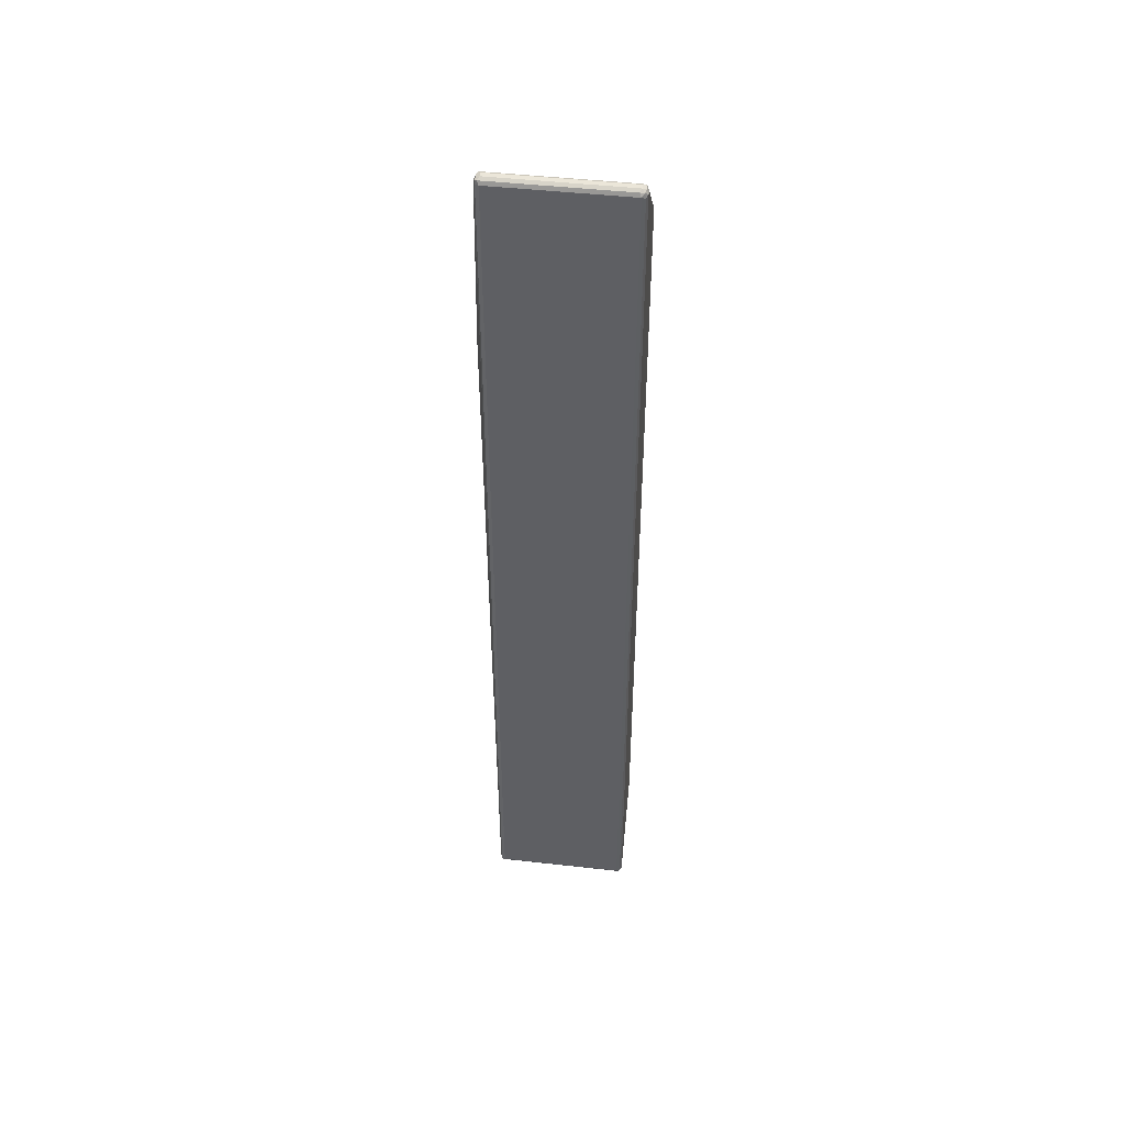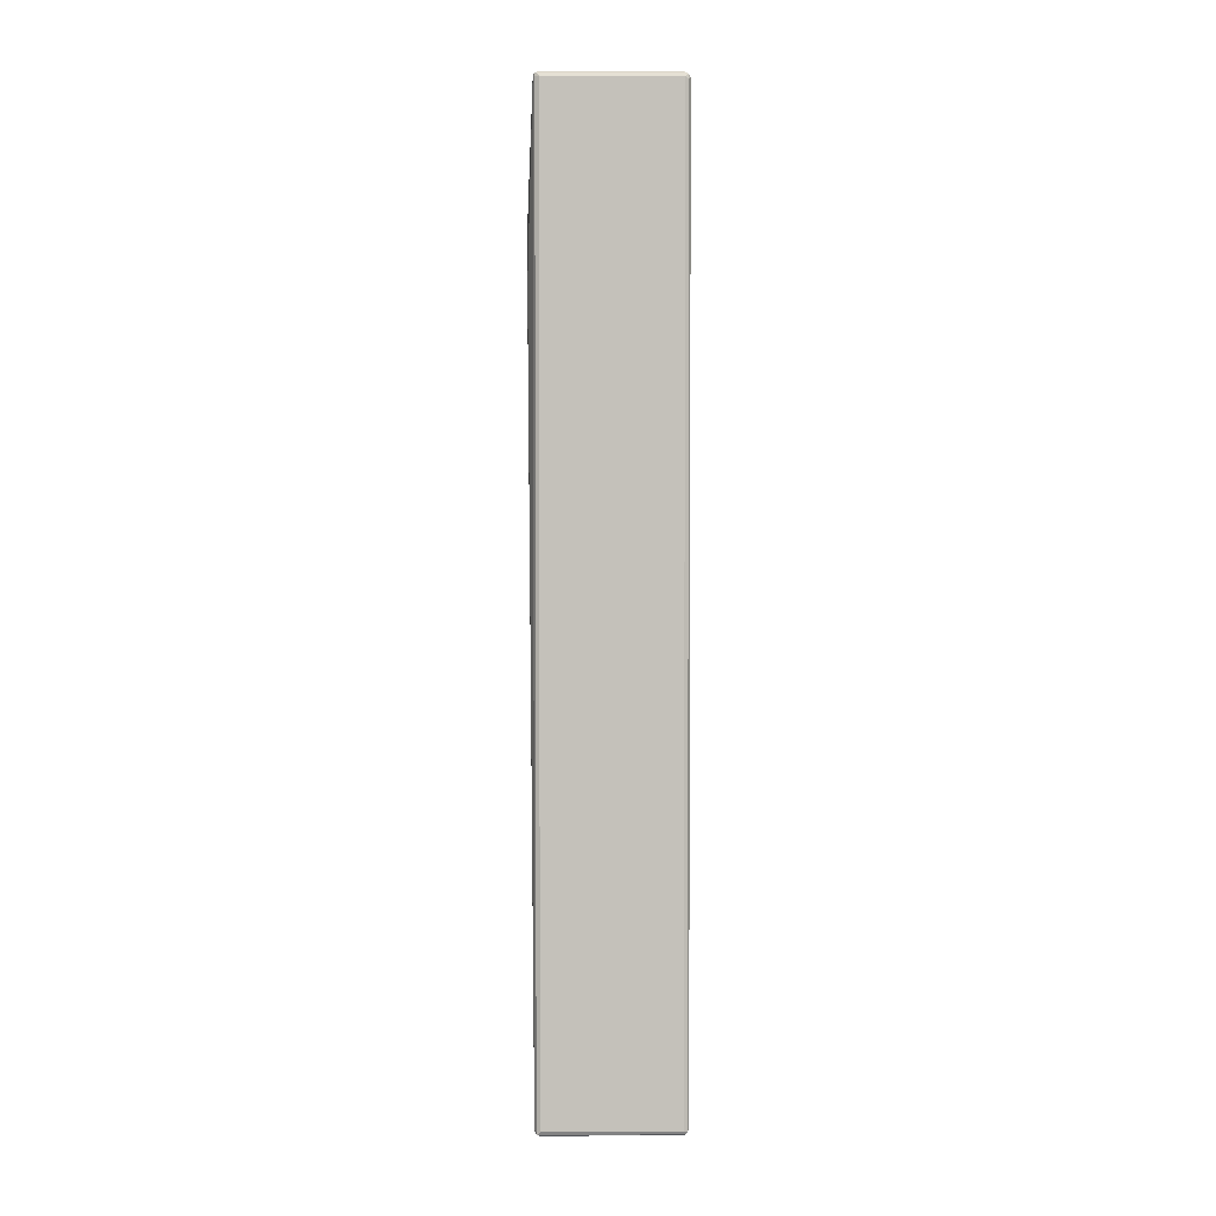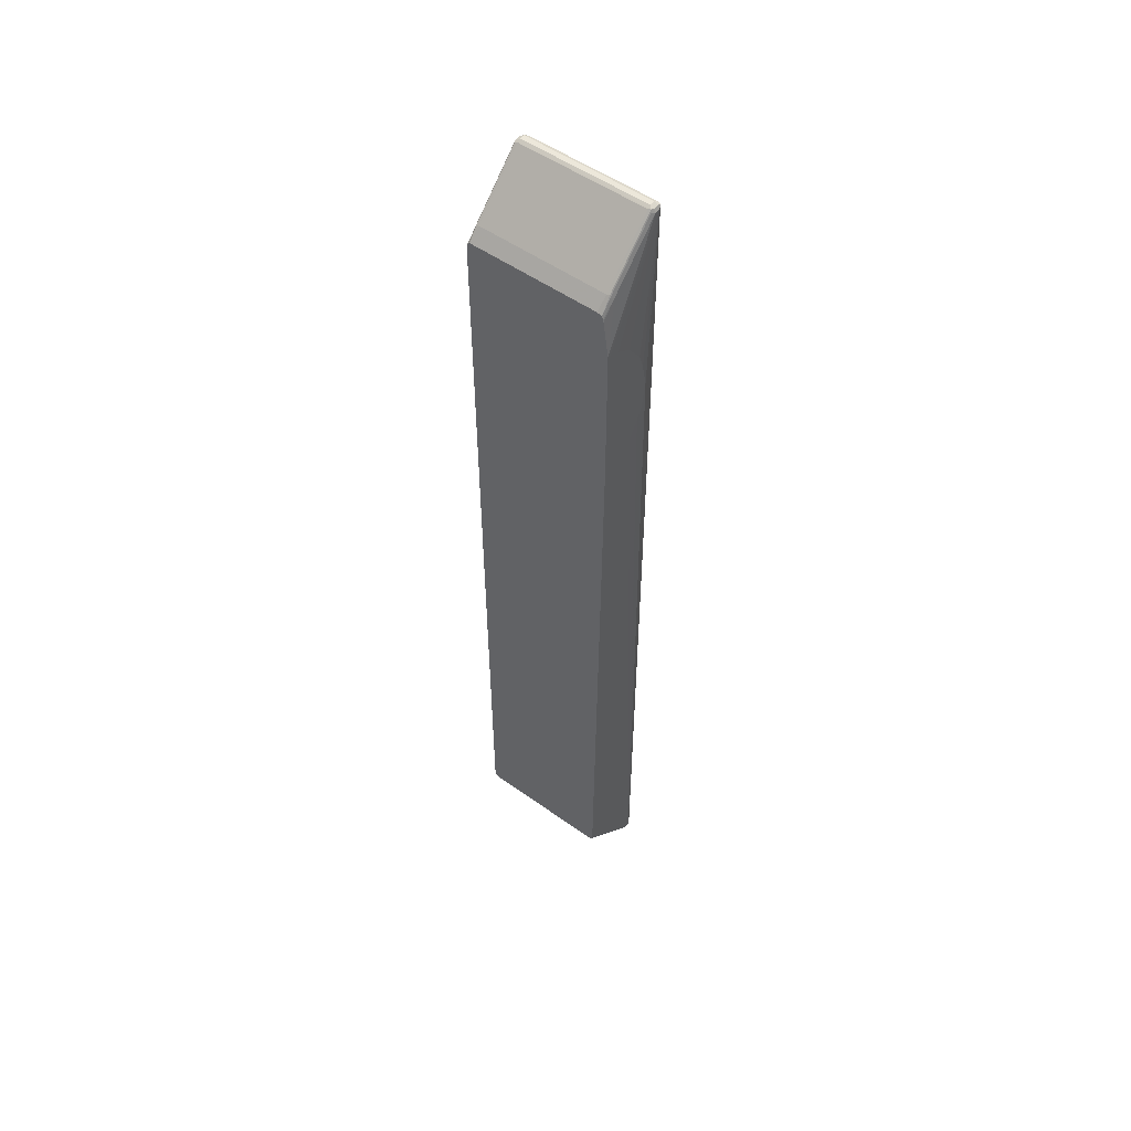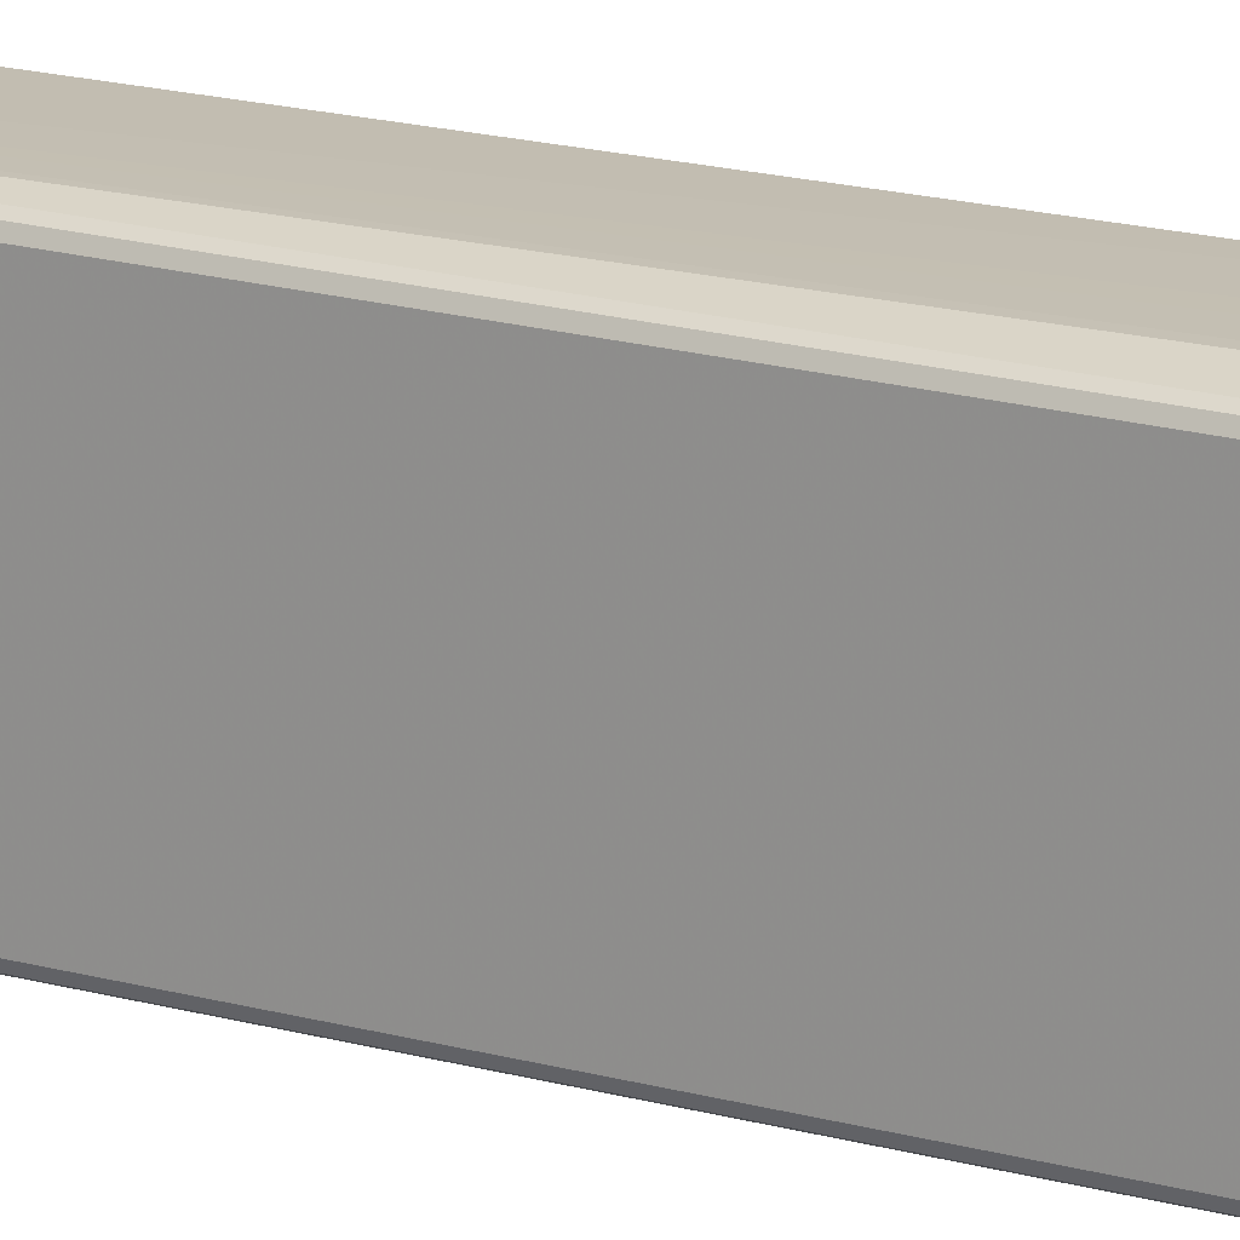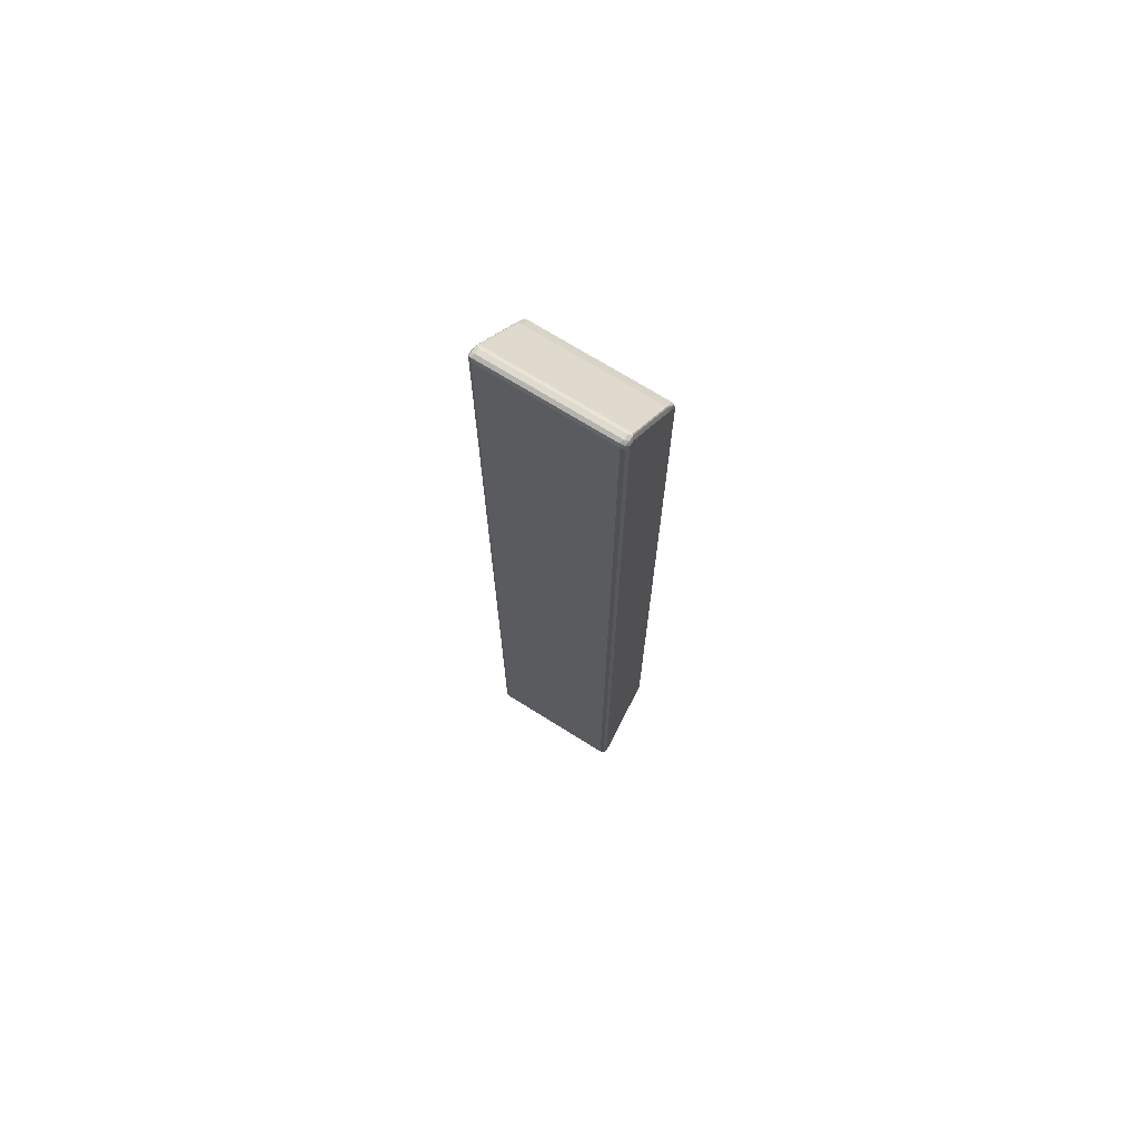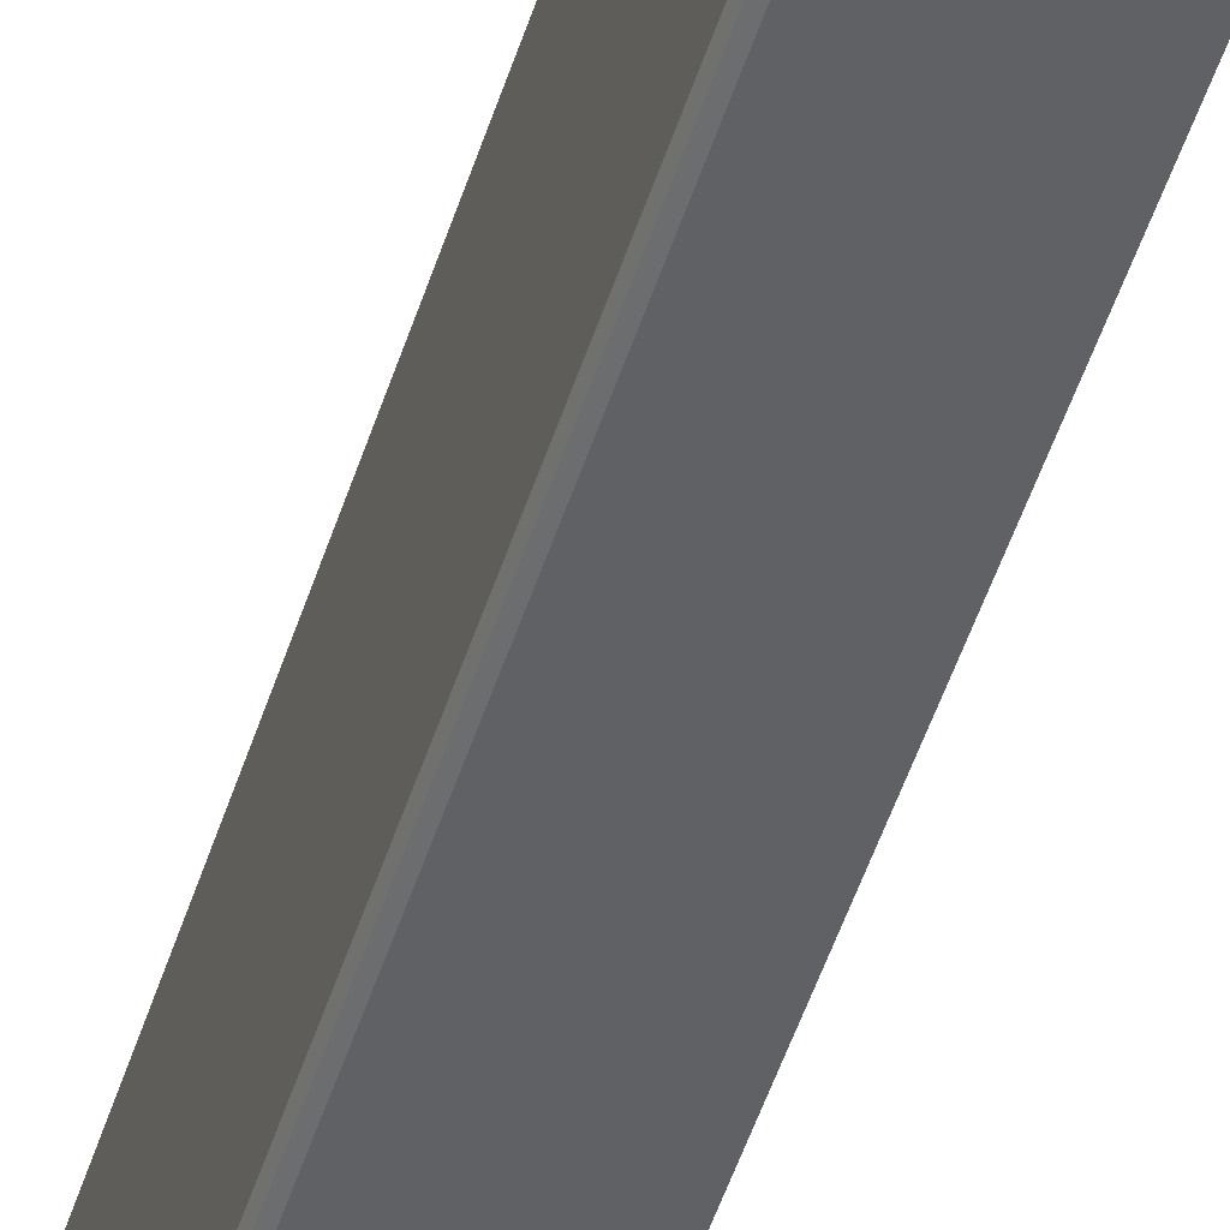
<metadata>
{"format":"obj","ext":"obj","renderer":"f3d","projection":"perspective","resolution":1024,"background":"white","views":[{"elev":47.2,"azim":97.2,"up":"+Y"},{"elev":2.6,"azim":88.5,"up":"+Y"},{"elev":52.1,"azim":-52.3,"up":"+Y"},{"elev":17.6,"azim":119.7,"up":"+Z"},{"elev":71.1,"azim":122.1,"up":"+Y"},{"elev":-49.2,"azim":162.8,"up":"+Z"}]}
</metadata>
<code>
v 0.05496 0.4332 0.1445
v 0.06191 0.4332 0.1445
v 0.05496 0.7326 0.1445
v 0.05496 -0.8047 0.1341
v 0.08256 -0.8357 0.1341
v 0.1857 -0.9389 0.1341
v 0.1032 0.4538 0.1445
v 0.196 -0.9389 0.1341
v 0.06191 0.7326 0.1445
v 0.1857 0.9389 0.1341
v 0.08256 0.8357 0.1341
v 0.05496 0.8047 0.1341
v 0.05496 -0.8147 0.1317
v 0.1806 -0.9441 0.129
v 0.1892 -0.9458 0.1307
v 0.1238 0.4746 0.1445
v 0.1995 -0.9458 0.1307
v 0.2038 -0.9441 0.129
v 0.2029 -0.9389 0.1307
v 0.196 0.9389 0.1341
v 0.1651 0.5778 0.1445
v 0.1548 0.5261 0.1445
v 0.1445 0.5055 0.1445
v 0.08256 0.7222 0.1445
v 0.2012 0.9441 0.1315
v 0.1857 0.9458 0.1307
v 0.1806 0.9467 0.129
v 0.1788 0.9422 0.1307
v 0.07568 0.8391 0.1307
v 0.05496 0.8084 0.1333
v 0.05496 -0.8164 0.1299
v 0.0774 -0.8409 0.129
v 0.1788 -0.9458 0.1204
v 0.1857 -0.9493 0.1238
v 0.196 -0.9493 0.1238
v 0.2064 -0.9389 -0.1341
v 0.2064 -0.9389 0.1238
v 0.2029 -0.9458 0.1238
v 0.2029 -0.9458 -0.1341
v 0.2029 0.9389 0.1307
v 0.1135 0.7016 0.1445
v 0.1445 0.6603 0.1445
v 0.1548 0.6293 0.1445
v 0.196 0.9458 0.1307
v 0.2064 0.9389 0.1238
v 0.2029 0.9458 0.1272
v 0.196 0.9493 0.1238
v 0.1857 0.9493 0.1238
v 0.1857 0.9493 -0.1341
v 0.1788 0.9458 -0.1341
v 0.1788 0.9458 0.1238
v 0.07568 0.8426 0.1238
v 0.0774 0.8434 0.129
v 0.05496 0.8155 0.1307
v 0.05496 -0.8185 0.1239
v 0.07568 -0.8426 0.1204
v 0.1788 -0.9458 -0.1376
v 0.1857 -0.9493 -0.1341
v 0.196 -0.9493 -0.1341
v 0.2012 -0.9467 -0.1393
v 0.2029 -0.9422 -0.141
v 0.2064 0.9389 -0.1341
v 0.2029 0.9458 -0.1307
v 0.196 0.9493 -0.1341
v 0.1823 0.9458 -0.141
v 0.178 0.9441 -0.1393
v 0.07568 0.8426 -0.1341
v 0.05496 0.8185 0.1206
v 0.05496 0.8168 0.1271
v 0.05496 -0.8185 -0.1343
v 0.07568 -0.8426 -0.1376
v 0.1806 -0.9441 -0.1419
v 0.1857 -0.9458 -0.141
v 0.196 -0.9458 -0.141
v 0.196 -0.9389 -0.1445
v 0.2029 0.9354 -0.141
v 0.2012 0.9441 -0.1393
v 0.1926 0.9458 -0.141
v 0.1857 0.9389 -0.1445
v 0.07912 0.8426 -0.141
v 0.07482 0.8409 -0.1393
v 0.05496 0.8185 -0.1376
v 0.05496 -0.8159 -0.1414
v 0.0774 -0.8409 -0.1419
v 0.1857 -0.9389 -0.1445
v 0.196 0.9389 -0.1445
v 0.08256 0.8357 -0.1445
v 0.05496 0.8142 -0.1423
v 0.05496 -0.8125 -0.1427
v 0.08256 -0.8357 -0.1445
v 0.05496 0.8047 -0.1445
v 0.05496 -0.8047 -0.1445
f 47 49 48
f 47 64 49
f 46 64 47
f 38 60 39
f 45 63 46
f 45 62 63
f 46 63 64
f 49 65 66
f 52 69 53
f 49 78 65
f 50 66 81
f 50 81 67
f 50 67 52
f 50 52 51
f 52 67 82
f 52 82 68
f 52 68 69
f 53 69 54
f 49 64 78
f 36 45 37
f 33 71 57
f 36 76 62
f 55 70 71
f 27 51 52
f 27 52 53
f 27 53 29
f 27 29 28
f 29 53 54
f 29 54 30
f 31 55 56
f 31 56 32
f 33 57 58
f 33 58 34
f 33 56 71
f 34 58 59
f 34 59 35
f 35 59 60
f 35 60 38
f 36 39 60
f 36 60 61
f 36 61 76
f 36 62 45
f 55 71 56
f 70 83 71
f 57 71 84
f 72 74 73
f 72 84 90
f 72 90 85
f 75 85 90
f 75 90 92
f 75 92 91
f 75 91 87
f 75 87 79
f 75 79 86
f 76 86 77
f 77 86 78
f 80 87 88
f 80 88 81
f 81 88 82
f 83 89 84
f 84 89 90
f 87 91 88
f 89 92 90
f 27 50 51
f 72 75 74
f 57 72 58
f 72 85 75
f 67 81 82
f 57 84 72
f 58 60 59
f 58 72 73
f 58 73 60
f 60 73 74
f 60 74 75
f 60 75 61
f 61 75 86
f 61 86 76
f 62 76 77
f 62 77 63
f 63 77 64
f 64 77 78
f 65 78 86
f 65 86 79
f 65 79 87
f 65 87 80
f 65 80 81
f 65 81 66
f 71 83 84
f 27 49 50
f 49 66 50
f 27 47 48
f 1 70 55
f 1 55 31
f 1 31 13
f 1 13 4
f 1 4 5
f 1 5 6
f 1 6 8
f 1 8 2
f 2 8 7
f 3 9 20
f 3 20 10
f 3 10 11
f 3 11 12
f 4 13 5
f 5 13 6
f 6 14 15
f 6 15 17
f 6 17 8
f 6 13 14
f 1 83 70
f 7 8 16
f 1 89 83
f 1 91 92
f 27 48 49
f 1 2 7
f 1 7 16
f 1 16 23
f 1 23 22
f 1 22 21
f 1 21 43
f 1 43 42
f 1 42 41
f 1 41 24
f 1 24 9
f 1 9 3
f 1 3 12
f 1 12 30
f 1 30 54
f 1 69 68
f 1 68 82
f 1 82 88
f 1 88 91
f 1 92 89
f 8 17 18
f 1 54 69
f 8 19 40
f 18 36 37
f 18 37 19
f 18 35 38
f 18 38 39
f 18 39 36
f 19 37 45
f 19 45 40
f 20 40 25
f 20 24 41
f 20 41 42
f 20 43 21
f 25 44 26
f 25 40 45
f 25 45 46
f 25 46 47
f 25 47 44
f 26 44 27
f 8 18 19
f 27 44 47
f 17 35 18
f 15 35 17
f 20 42 43
f 14 56 33
f 8 40 20
f 8 20 21
f 15 34 35
f 8 21 22
f 8 22 23
f 8 23 16
f 9 24 20
f 10 25 26
f 10 26 27
f 10 27 28
f 10 20 25
f 10 29 11
f 11 29 30
f 14 32 56
f 11 30 12
f 14 34 15
f 13 31 32
f 13 32 14
f 10 28 29
f 14 33 34

</code>
